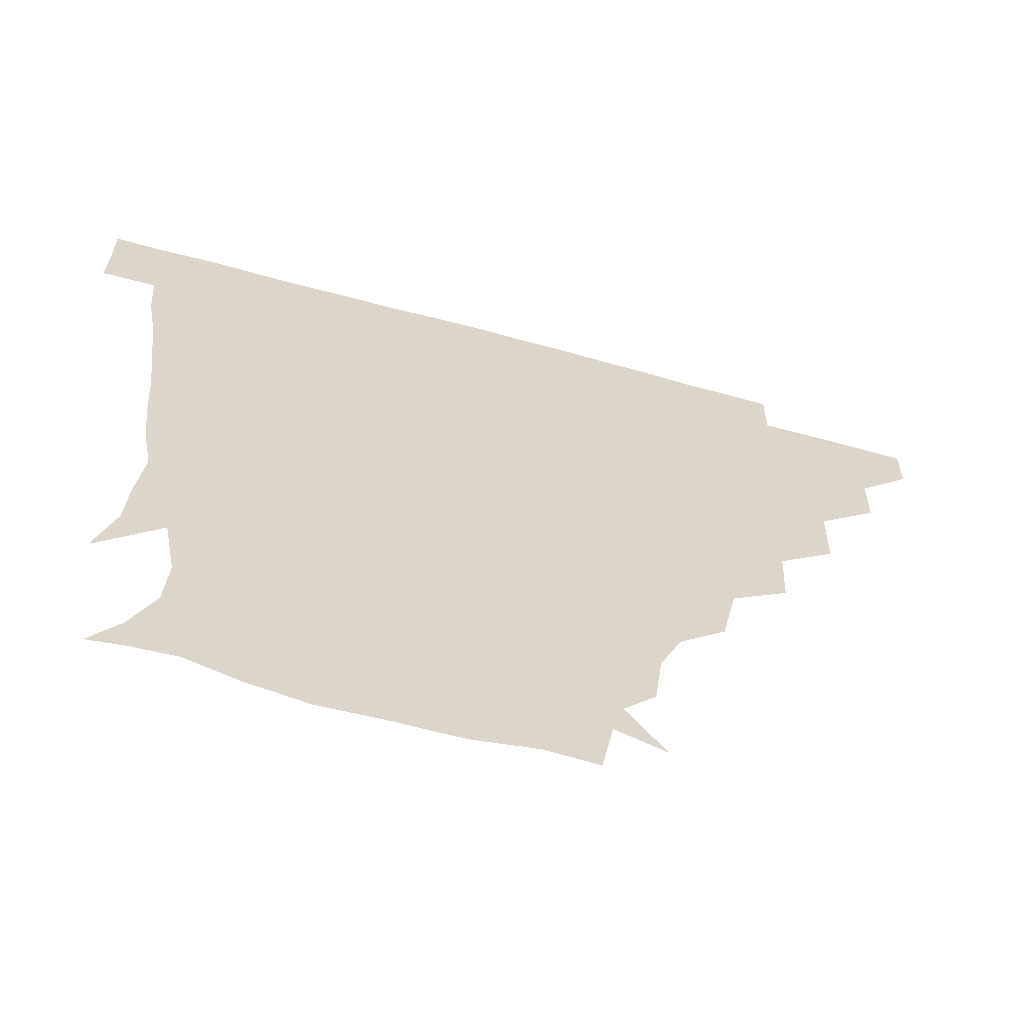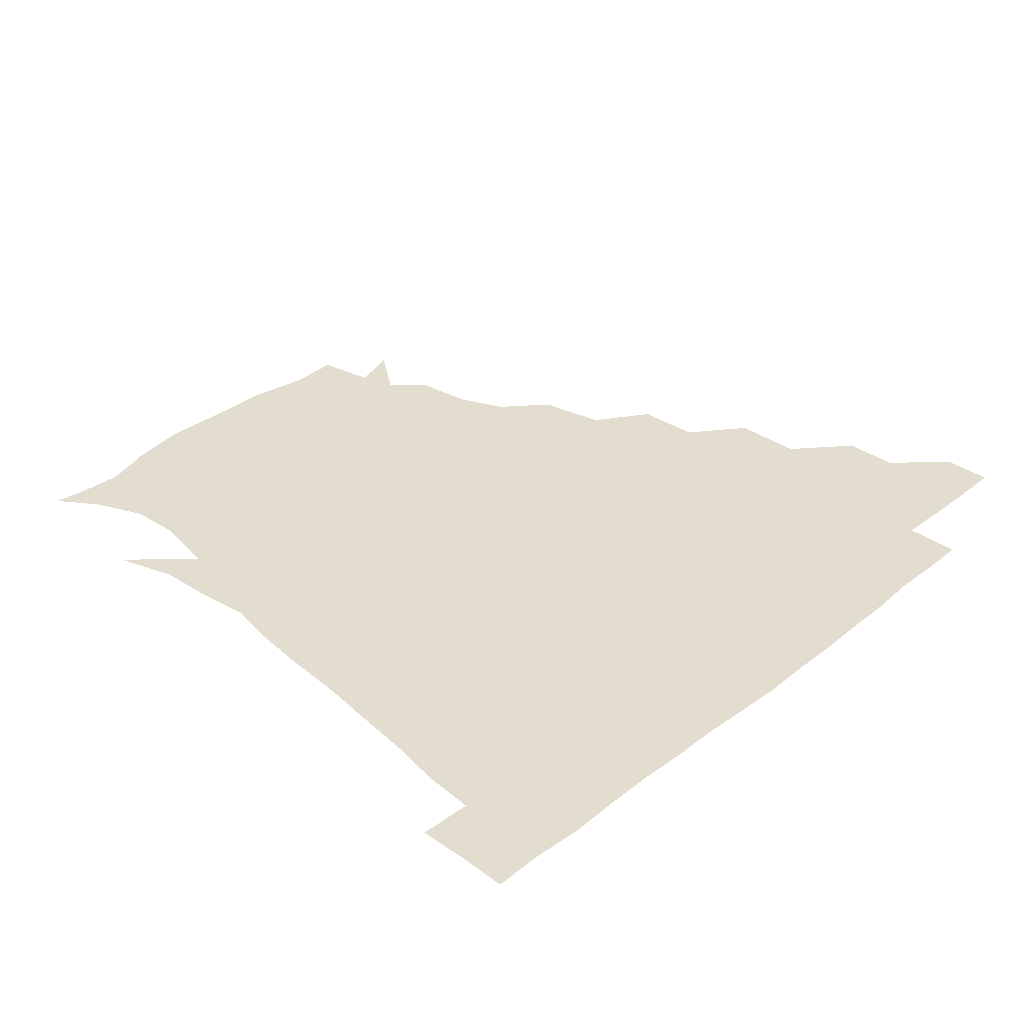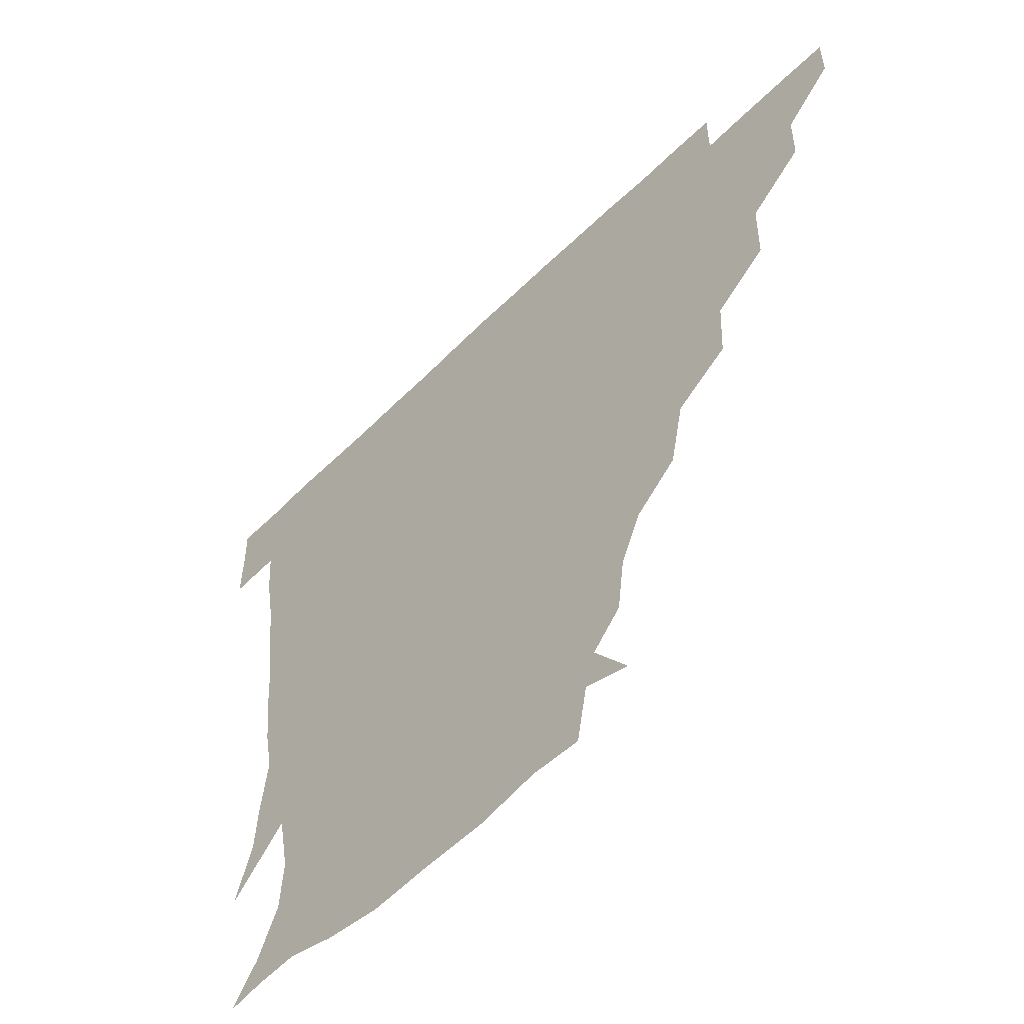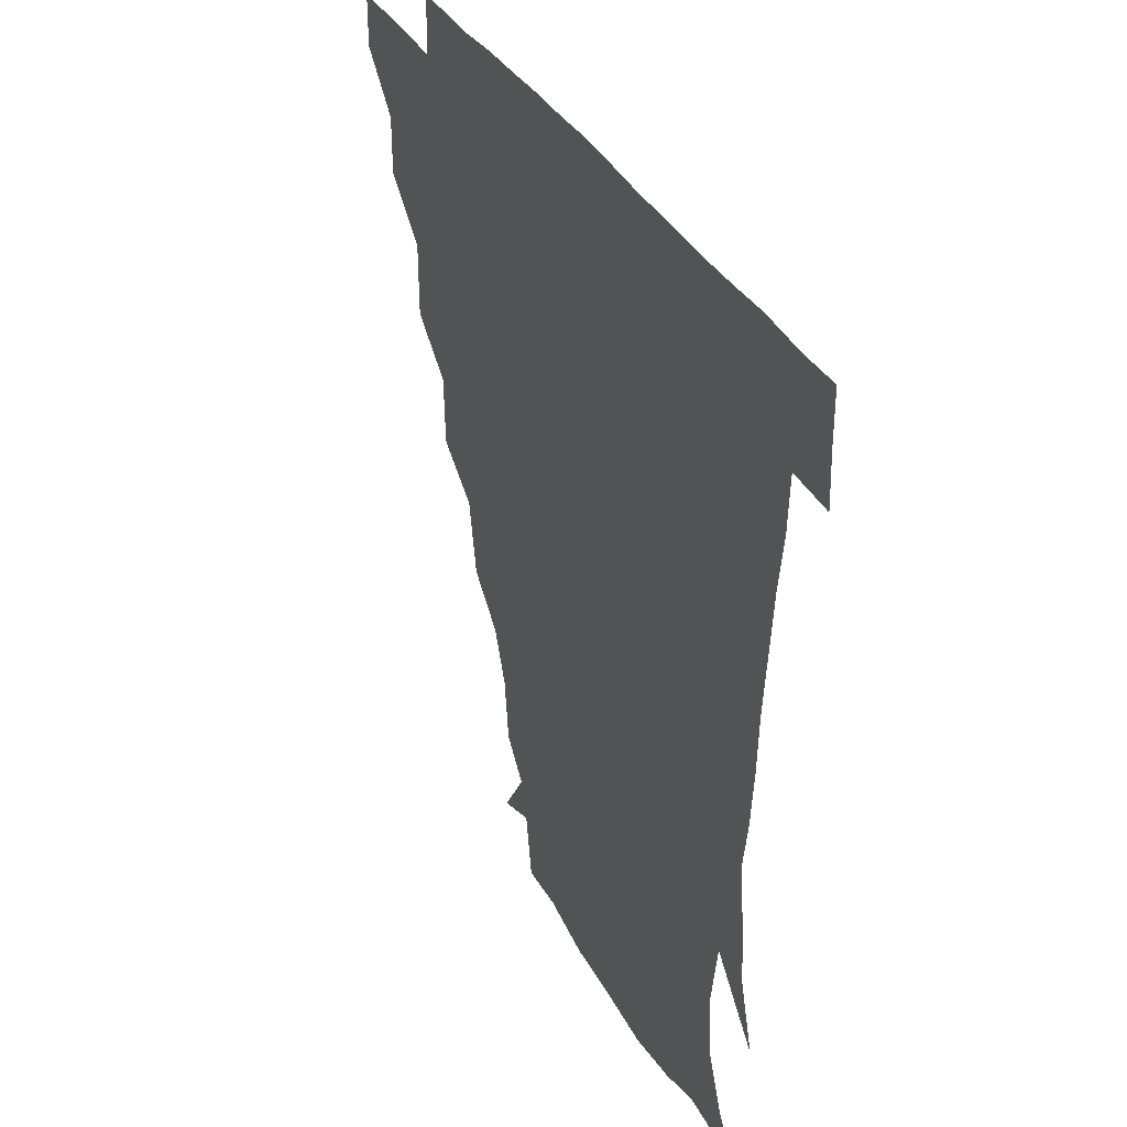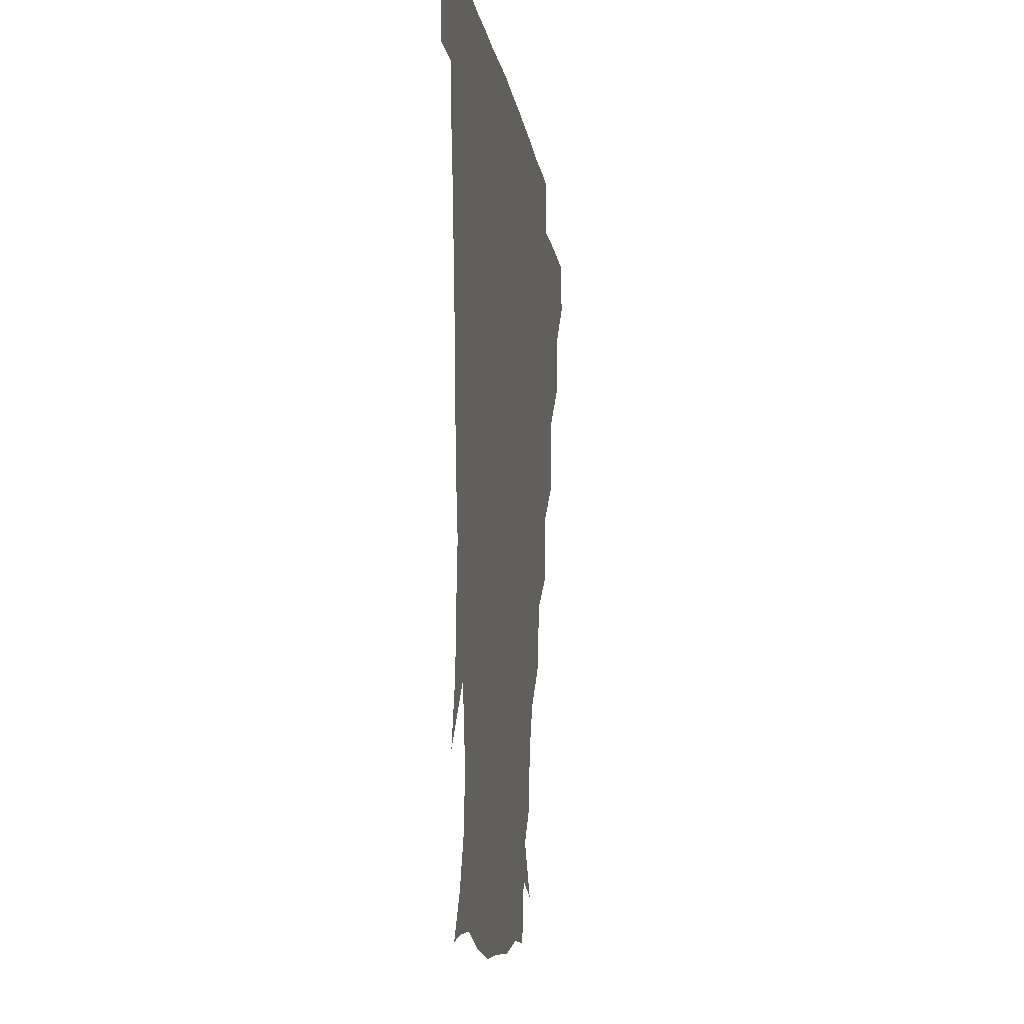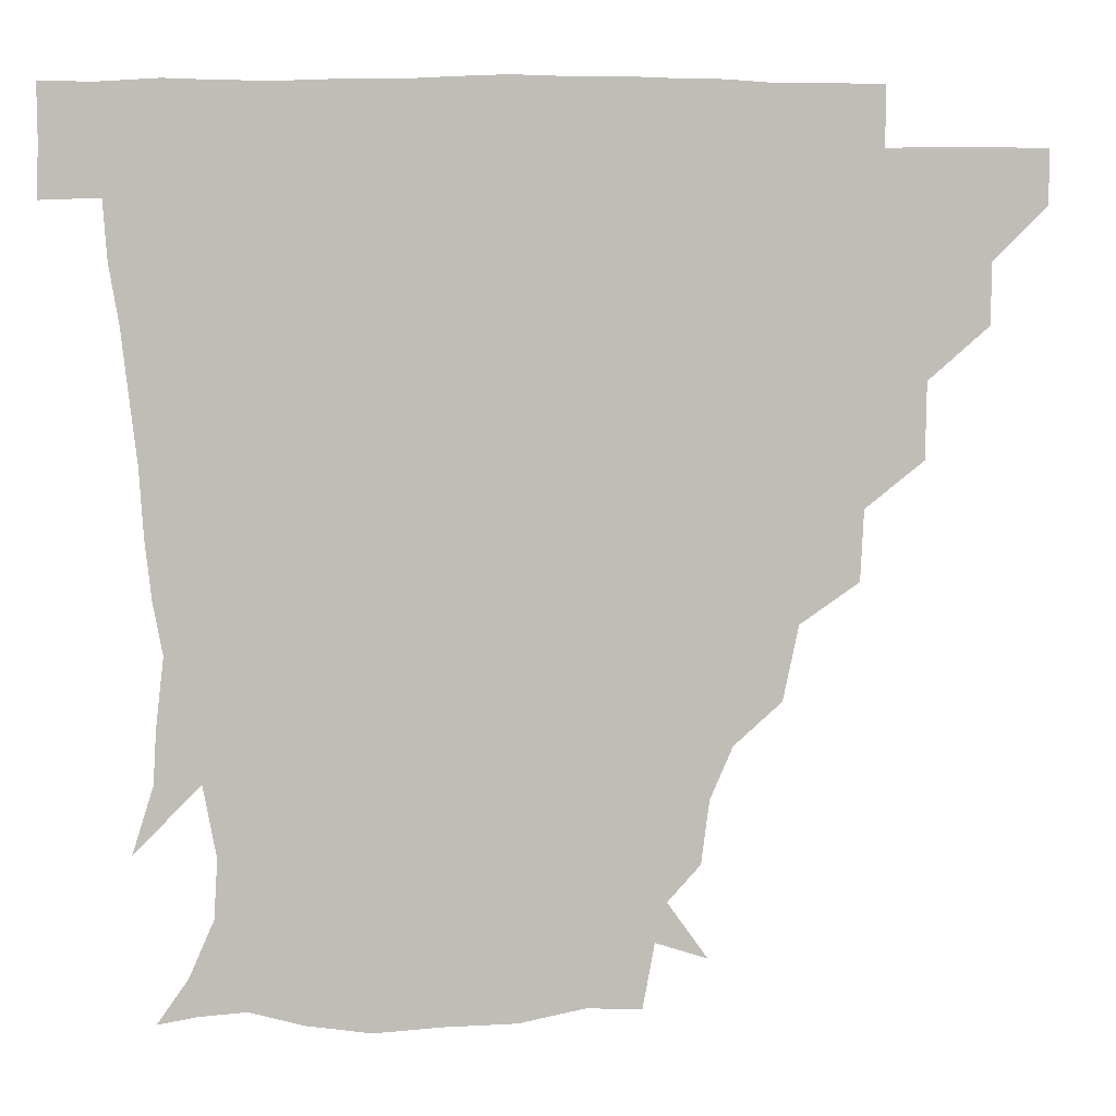
<metadata>
{"format":"obj","ext":"obj","renderer":"f3d","projection":"perspective","resolution":1024,"background":"white","views":[{"elev":-62.5,"azim":164.2,"up":"+Y"},{"elev":34.9,"azim":133.7,"up":"+Z"},{"elev":-55.5,"azim":-134.1,"up":"+Y"},{"elev":33.4,"azim":65.9,"up":"+Y"},{"elev":-9.6,"azim":97.4,"up":"+Y"},{"elev":5.2,"azim":171.0,"up":"+Y"}]}
</metadata>
<code>
v 451.1 345.6 0
v 451 360.9 0
v 467 313.1 0
v 466.8 330.3 0
v 466.7 345.8 0
v 466.1 361.2 0
v 485 276.6 0
v 484.6 298.1 0
v 482.8 315.8 0
v 482.2 331.2 0
v 481.6 346 0
v 481.7 361.1 0
v 502.8 243.6 0
v 501.8 263.5 0
v 499 282.2 0
v 498.4 302 0
v 497.6 317.1 0
v 497 331.4 0
v 496.9 345.9 0
v 497.1 360.6 0
v 497.1 377.5 0
v 524.2 211.3 0
v 519.7 232.2 0
v 515.5 249.2 0
v 515.3 271.7 0
v 513.5 286.5 0
v 512.5 301.8 0
v 512.1 317 0
v 511.8 331.5 0
v 511.7 345.7 0
v 511.5 360.2 0
v 511 377.7 0
v 546.7 167 0
v 544.3 184.7 0
v 537.9 199.3 0
v 533.6 221.4 0
v 531.3 239.6 0
v 530.2 258.2 0
v 529.2 274.3 0
v 528.4 288.6 0
v 527.3 302.2 0
v 526.7 316.6 0
v 526.4 331 0
v 526.6 345.6 0
v 526.3 361.2 0
v 525.9 377.4 0
v 544.6 140.9 0
v 556 156.9 0
v 555.1 175 0
v 551.6 192.5 0
v 548.1 209.5 0
v 545.7 224.2 0
v 544.1 243.6 0
v 544.2 259.4 0
v 543.1 274.5 0
v 542.5 288 0
v 542.7 302.9 0
v 542.1 316.8 0
v 541.6 331.1 0
v 541.9 345.5 0
v 541.3 360.9 0
v 540.9 378.3 0
v 559.3 145.8 0
v 565.2 161.2 0
v 564.7 183.2 0
v 563.2 196.9 0
v 560 213 0
v 559.8 228.5 0
v 558 244.6 0
v 558.4 261.7 0
v 557 273.1 0
v 557.4 288.4 0
v 557.3 302.9 0
v 557.3 317 0
v 558.3 331 0
v 556.8 345.8 0
v 556.5 360.2 0
v 555.6 378.4 0
v 562.7 127.6 0
v 574.2 150.2 0
v 577.6 166.4 0
v 576.3 185 0
v 575 200.7 0
v 573.9 215.3 0
v 573.5 232.3 0
v 573.4 245.5 0
v 572.2 261.6 0
v 572.1 273.8 0
v 572.5 289.2 0
v 571.9 302.5 0
v 571.7 316.1 0
v 572.4 331 0
v 571.5 345.8 0
v 571.3 359.6 0
v 570 378.8 0
v 578.5 128.4 0
v 588.7 150.4 0
v 589.4 168.7 0
v 590.5 185.5 0
v 588.1 200.3 0
v 587.6 215.4 0
v 587.2 230.4 0
v 586.7 247 0
v 586.6 260.6 0
v 587 274 0
v 587 289.5 0
v 586.5 302.2 0
v 586.7 316.5 0
v 587.2 330.9 0
v 586.3 346 0
v 585.9 360.7 0
v 584.7 378.6 0
v 597.1 124.9 0
v 603.7 151 0
v 602.5 168.8 0
v 603.5 186.7 0
v 601.5 202.5 0
v 601.5 216.2 0
v 601.7 233.1 0
v 601.3 246.1 0
v 601.4 259.2 0
v 601.5 274.8 0
v 601.5 289.1 0
v 601.9 303 0
v 601.6 316.7 0
v 601.6 330.9 0
v 601.1 346.1 0
v 600.8 361 0
v 599 378.8 0
v 617.5 124.8 0
v 617.4 152.1 0
v 616.9 169.8 0
v 616.5 188 0
v 615.4 202.6 0
v 615.2 217.1 0
v 615.3 232.7 0
v 615.5 245.8 0
v 616.2 261.1 0
v 616.1 275.3 0
v 616.4 288.4 0
v 616.6 303.6 0
v 616.8 317.5 0
v 616.3 331.8 0
v 615.8 346.3 0
v 616.3 360.5 0
v 613.6 378.1 0
v 636.4 123.9 0
v 630.5 151.2 0
v 630.4 170.4 0
v 629.1 189.1 0
v 629.5 203.8 0
v 629.1 217.4 0
v 629 232.3 0
v 630.2 245.3 0
v 630.7 260.3 0
v 630.6 274.2 0
v 631.2 288.4 0
v 631.3 302.9 0
v 631.7 317.8 0
v 632.1 331.6 0
v 631.8 345.7 0
v 632.3 359.3 0
v 628.7 377.2 0
v 654.4 126.7 0
v 644 150.7 0
v 642.9 170.3 0
v 642 188.4 0
v 642.8 203.7 0
v 642.9 216.7 0
v 643 230.3 0
v 643.7 244.8 0
v 644.5 261 0
v 645.1 273.9 0
v 645.4 289.9 0
v 646.1 303.7 0
v 646.4 317.8 0
v 646.7 331.7 0
v 647.3 345.8 0
v 646.7 359.9 0
v 643.8 377.1 0
v 669.7 131.1 0
v 658.5 149.1 0
v 654.7 168.5 0
v 654.5 186.1 0
v 655.8 202.2 0
v 655.9 215.4 0
v 656.4 229.1 0
v 657.1 243.4 0
v 657.3 260.4 0
v 658.8 275.1 0
v 659.7 288.7 0
v 660.1 304.2 0
v 660.9 317.9 0
v 661.5 332 0
v 662.3 345.9 0
v 661.4 360.4 0
v 659.6 376.4 0
v 682.9 130.3 0
v 672.5 145.6 0
v 666.6 164.1 0
v 666.8 180.3 0
v 668.5 198.4 0
v 668 212.4 0
v 668.4 227.2 0
v 669.1 242.3 0
v 670.1 258.2 0
v 671.3 273.7 0
v 672.5 290.6 0
v 674.1 303.2 0
v 675.2 318 0
v 675.8 331.8 0
v 676.9 346.1 0
v 675.7 361.6 0
v 674.9 376.4 0
v 693.7 128.6 0
v 685.1 140.7 0
v 678.3 156.4 0
v 677.3 172.8 0
v 681 192.8 0
v 679.2 207.9 0
v 679.2 223.2 0
v 680.4 236.7 0
v 681.9 253.3 0
v 683.1 270.1 0
v 684.2 287.2 0
v 686.9 300.7 0
v 688.5 317.5 0
v 689.9 331.9 0
v 690.6 346.3 0
v 690.4 361.4 0
v 689.3 376.7 0
v 699.5 174.2 0
v 693.7 192.8 0
v 692.9 207.7 0
v 690.7 227 0
v 693.4 241.8 0
v 695.3 258.3 0
v 696.5 276.4 0
v 698.5 294.1 0
v 700.7 313.3 0
v 703.5 329.7 0
v 704.7 346 0
v 705.8 360.9 0
v 706.4 375.5 0
v 721.1 345.3 0
v 720.7 360.9 0
v 720.8 375.6 0
f 4 5 1
f 1 5 2
f 5 6 2
f 8 9 3
f 3 9 4
f 9 10 4
f 4 10 5
f 10 11 5
f 5 11 6
f 11 12 6
f 14 15 7
f 7 15 8
f 15 16 8
f 8 16 9
f 16 17 9
f 9 17 10
f 17 18 10
f 10 18 11
f 18 19 11
f 11 19 12
f 19 20 12
f 23 24 13
f 13 24 14
f 24 25 14
f 14 25 15
f 25 26 15
f 15 26 16
f 26 27 16
f 16 27 17
f 27 28 17
f 17 28 18
f 28 29 18
f 18 29 19
f 29 30 19
f 19 30 20
f 30 31 20
f 20 31 21
f 31 32 21
f 35 36 22
f 22 36 23
f 36 37 23
f 23 37 24
f 37 38 24
f 24 38 25
f 38 39 25
f 25 39 26
f 39 40 26
f 26 40 27
f 40 41 27
f 27 41 28
f 41 42 28
f 28 42 29
f 42 43 29
f 29 43 30
f 43 44 30
f 30 44 31
f 44 45 31
f 31 45 32
f 45 46 32
f 48 49 33
f 33 49 34
f 49 50 34
f 34 50 35
f 50 51 35
f 35 51 36
f 51 52 36
f 36 52 37
f 52 53 37
f 37 53 38
f 53 54 38
f 38 54 39
f 54 55 39
f 39 55 40
f 55 56 40
f 40 56 41
f 56 57 41
f 41 57 42
f 57 58 42
f 42 58 43
f 58 59 43
f 43 59 44
f 59 60 44
f 44 60 45
f 60 61 45
f 45 61 46
f 61 62 46
f 47 63 48
f 63 64 48
f 48 64 49
f 64 65 49
f 49 65 50
f 65 66 50
f 50 66 51
f 66 67 51
f 51 67 52
f 67 68 52
f 52 68 53
f 68 69 53
f 53 69 54
f 69 70 54
f 54 70 55
f 70 71 55
f 55 71 56
f 71 72 56
f 56 72 57
f 72 73 57
f 57 73 58
f 73 74 58
f 58 74 59
f 74 75 59
f 59 75 60
f 75 76 60
f 60 76 61
f 76 77 61
f 61 77 62
f 77 78 62
f 79 80 63
f 63 80 64
f 80 81 64
f 64 81 65
f 81 82 65
f 65 82 66
f 82 83 66
f 66 83 67
f 83 84 67
f 67 84 68
f 84 85 68
f 68 85 69
f 85 86 69
f 69 86 70
f 86 87 70
f 70 87 71
f 87 88 71
f 71 88 72
f 88 89 72
f 72 89 73
f 89 90 73
f 73 90 74
f 90 91 74
f 74 91 75
f 91 92 75
f 75 92 76
f 92 93 76
f 76 93 77
f 93 94 77
f 77 94 78
f 94 95 78
f 79 96 80
f 96 97 80
f 80 97 81
f 97 98 81
f 81 98 82
f 98 99 82
f 82 99 83
f 99 100 83
f 83 100 84
f 100 101 84
f 84 101 85
f 101 102 85
f 85 102 86
f 102 103 86
f 86 103 87
f 103 104 87
f 87 104 88
f 104 105 88
f 88 105 89
f 105 106 89
f 89 106 90
f 106 107 90
f 90 107 91
f 107 108 91
f 91 108 92
f 108 109 92
f 92 109 93
f 109 110 93
f 93 110 94
f 110 111 94
f 94 111 95
f 111 112 95
f 96 113 97
f 113 114 97
f 97 114 98
f 114 115 98
f 98 115 99
f 115 116 99
f 99 116 100
f 116 117 100
f 100 117 101
f 117 118 101
f 101 118 102
f 118 119 102
f 102 119 103
f 119 120 103
f 103 120 104
f 120 121 104
f 104 121 105
f 121 122 105
f 105 122 106
f 122 123 106
f 106 123 107
f 123 124 107
f 107 124 108
f 124 125 108
f 108 125 109
f 125 126 109
f 109 126 110
f 126 127 110
f 110 127 111
f 127 128 111
f 111 128 112
f 128 129 112
f 113 130 114
f 130 131 114
f 114 131 115
f 131 132 115
f 115 132 116
f 132 133 116
f 116 133 117
f 133 134 117
f 117 134 118
f 134 135 118
f 118 135 119
f 135 136 119
f 119 136 120
f 136 137 120
f 120 137 121
f 137 138 121
f 121 138 122
f 138 139 122
f 122 139 123
f 139 140 123
f 123 140 124
f 140 141 124
f 124 141 125
f 141 142 125
f 125 142 126
f 142 143 126
f 126 143 127
f 143 144 127
f 127 144 128
f 144 145 128
f 128 145 129
f 145 146 129
f 130 147 131
f 147 148 131
f 131 148 132
f 148 149 132
f 132 149 133
f 149 150 133
f 133 150 134
f 150 151 134
f 134 151 135
f 151 152 135
f 135 152 136
f 152 153 136
f 136 153 137
f 153 154 137
f 137 154 138
f 154 155 138
f 138 155 139
f 155 156 139
f 139 156 140
f 156 157 140
f 140 157 141
f 157 158 141
f 141 158 142
f 158 159 142
f 142 159 143
f 159 160 143
f 143 160 144
f 160 161 144
f 144 161 145
f 161 162 145
f 145 162 146
f 162 163 146
f 147 164 148
f 164 165 148
f 148 165 149
f 165 166 149
f 149 166 150
f 166 167 150
f 150 167 151
f 167 168 151
f 151 168 152
f 168 169 152
f 152 169 153
f 169 170 153
f 153 170 154
f 170 171 154
f 154 171 155
f 171 172 155
f 155 172 156
f 172 173 156
f 156 173 157
f 173 174 157
f 157 174 158
f 174 175 158
f 158 175 159
f 175 176 159
f 159 176 160
f 176 177 160
f 160 177 161
f 177 178 161
f 161 178 162
f 178 179 162
f 162 179 163
f 179 180 163
f 164 181 165
f 181 182 165
f 165 182 166
f 182 183 166
f 166 183 167
f 183 184 167
f 167 184 168
f 184 185 168
f 168 185 169
f 185 186 169
f 169 186 170
f 186 187 170
f 170 187 171
f 187 188 171
f 171 188 172
f 188 189 172
f 172 189 173
f 189 190 173
f 173 190 174
f 190 191 174
f 174 191 175
f 191 192 175
f 175 192 176
f 192 193 176
f 176 193 177
f 193 194 177
f 177 194 178
f 194 195 178
f 178 195 179
f 195 196 179
f 179 196 180
f 196 197 180
f 181 198 182
f 198 199 182
f 182 199 183
f 199 200 183
f 183 200 184
f 200 201 184
f 184 201 185
f 201 202 185
f 185 202 186
f 202 203 186
f 186 203 187
f 203 204 187
f 187 204 188
f 204 205 188
f 188 205 189
f 205 206 189
f 189 206 190
f 206 207 190
f 190 207 191
f 207 208 191
f 191 208 192
f 208 209 192
f 192 209 193
f 209 210 193
f 193 210 194
f 210 211 194
f 194 211 195
f 211 212 195
f 195 212 196
f 212 213 196
f 196 213 197
f 213 214 197
f 198 215 199
f 215 216 199
f 199 216 200
f 216 217 200
f 200 217 201
f 217 218 201
f 201 218 202
f 218 219 202
f 202 219 203
f 219 220 203
f 203 220 204
f 220 221 204
f 204 221 205
f 221 222 205
f 205 222 206
f 222 223 206
f 206 223 207
f 223 224 207
f 207 224 208
f 224 225 208
f 208 225 209
f 225 226 209
f 209 226 210
f 226 227 210
f 210 227 211
f 227 228 211
f 211 228 212
f 228 229 212
f 212 229 213
f 229 230 213
f 213 230 214
f 230 231 214
f 219 232 220
f 232 233 220
f 220 233 221
f 233 234 221
f 221 234 222
f 234 235 222
f 222 235 223
f 235 236 223
f 223 236 224
f 236 237 224
f 224 237 225
f 237 238 225
f 225 238 226
f 238 239 226
f 226 239 227
f 239 240 227
f 227 240 228
f 240 241 228
f 228 241 229
f 241 242 229
f 229 242 230
f 242 243 230
f 230 243 231
f 243 244 231
f 242 245 243
f 245 246 243
f 243 246 244
f 246 247 244

</code>
